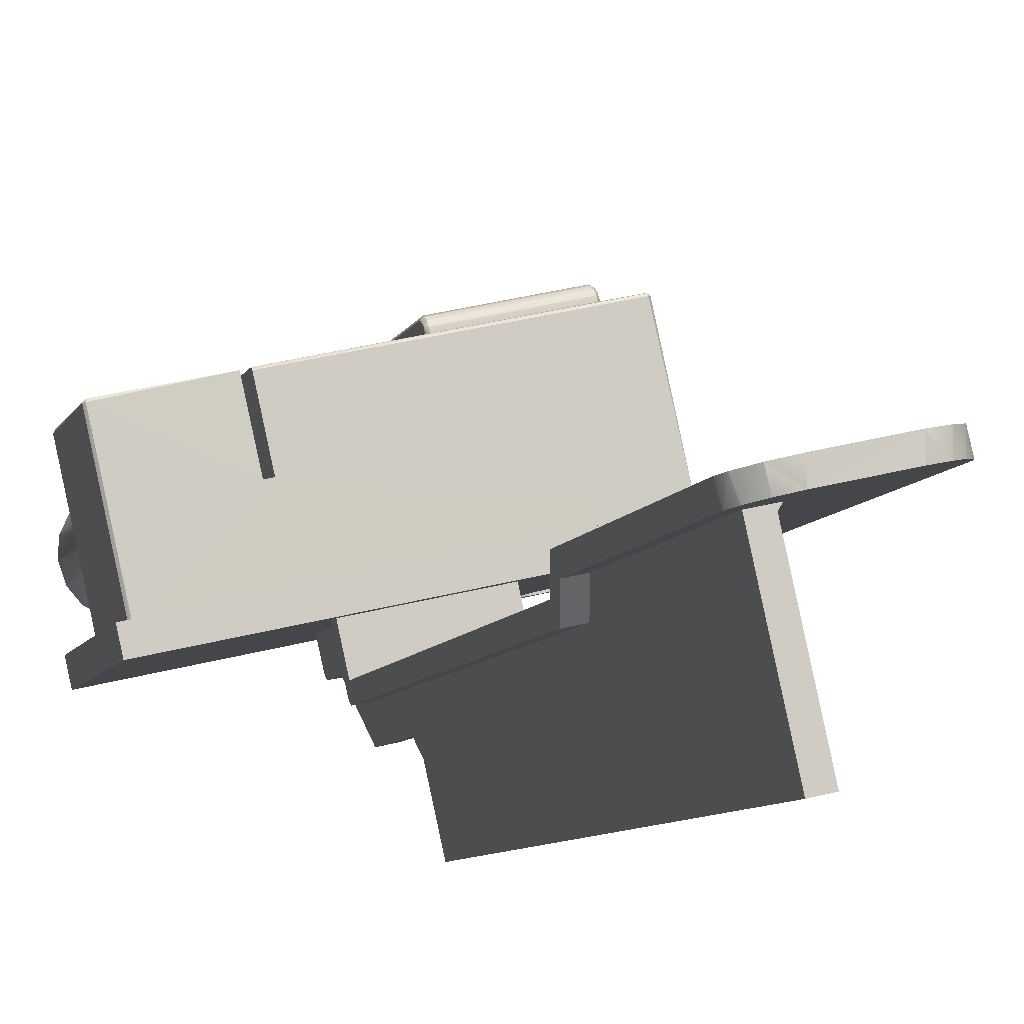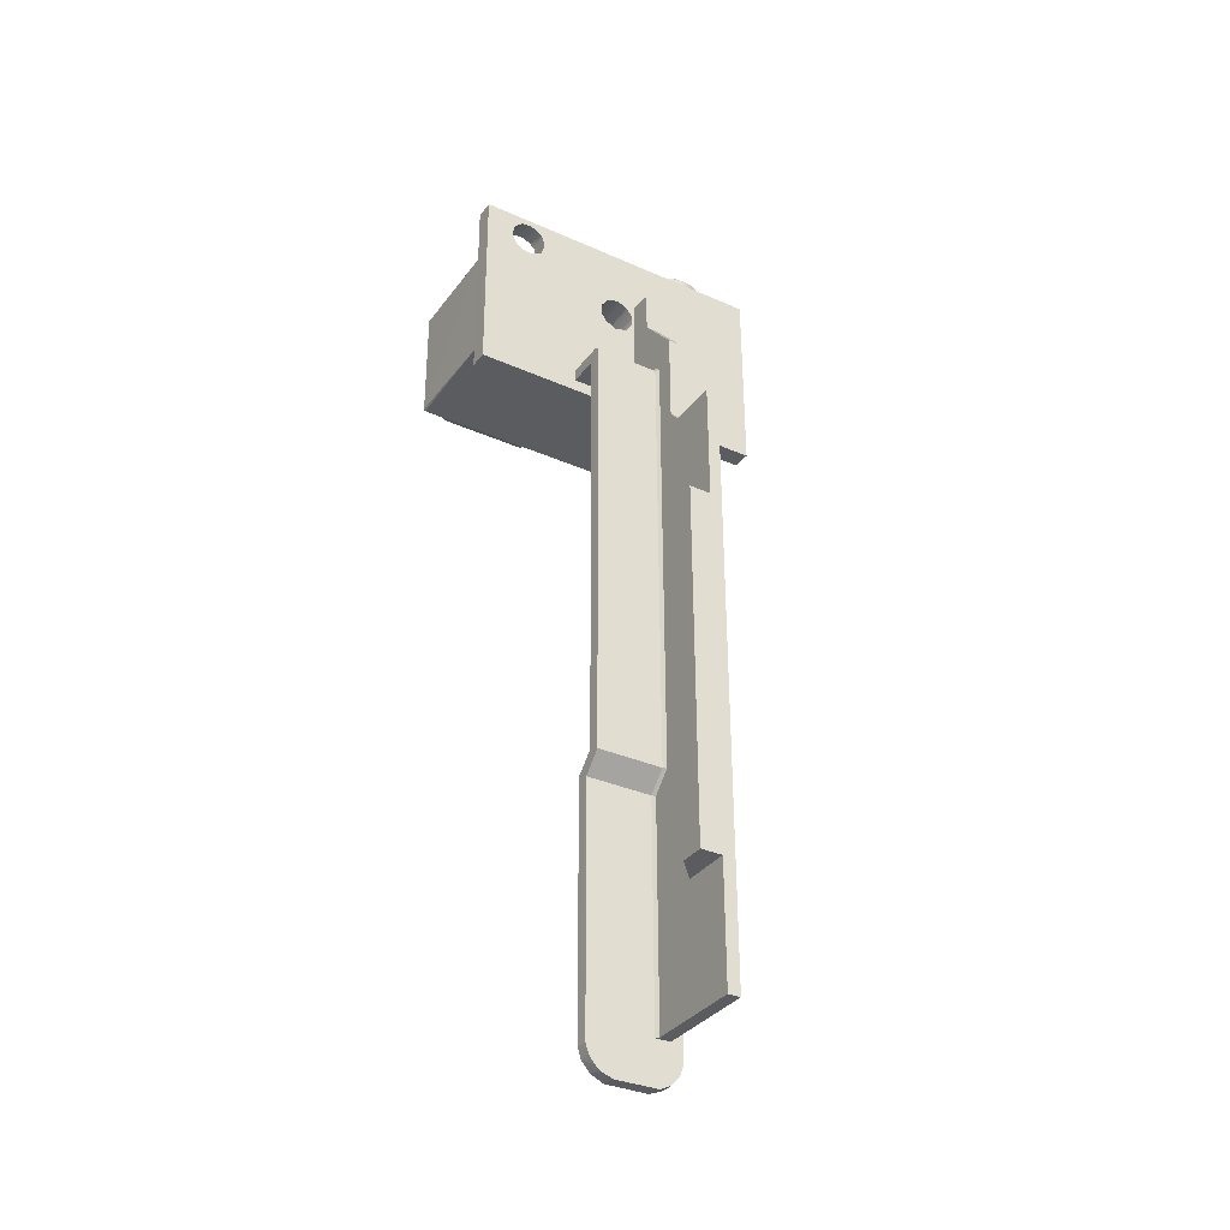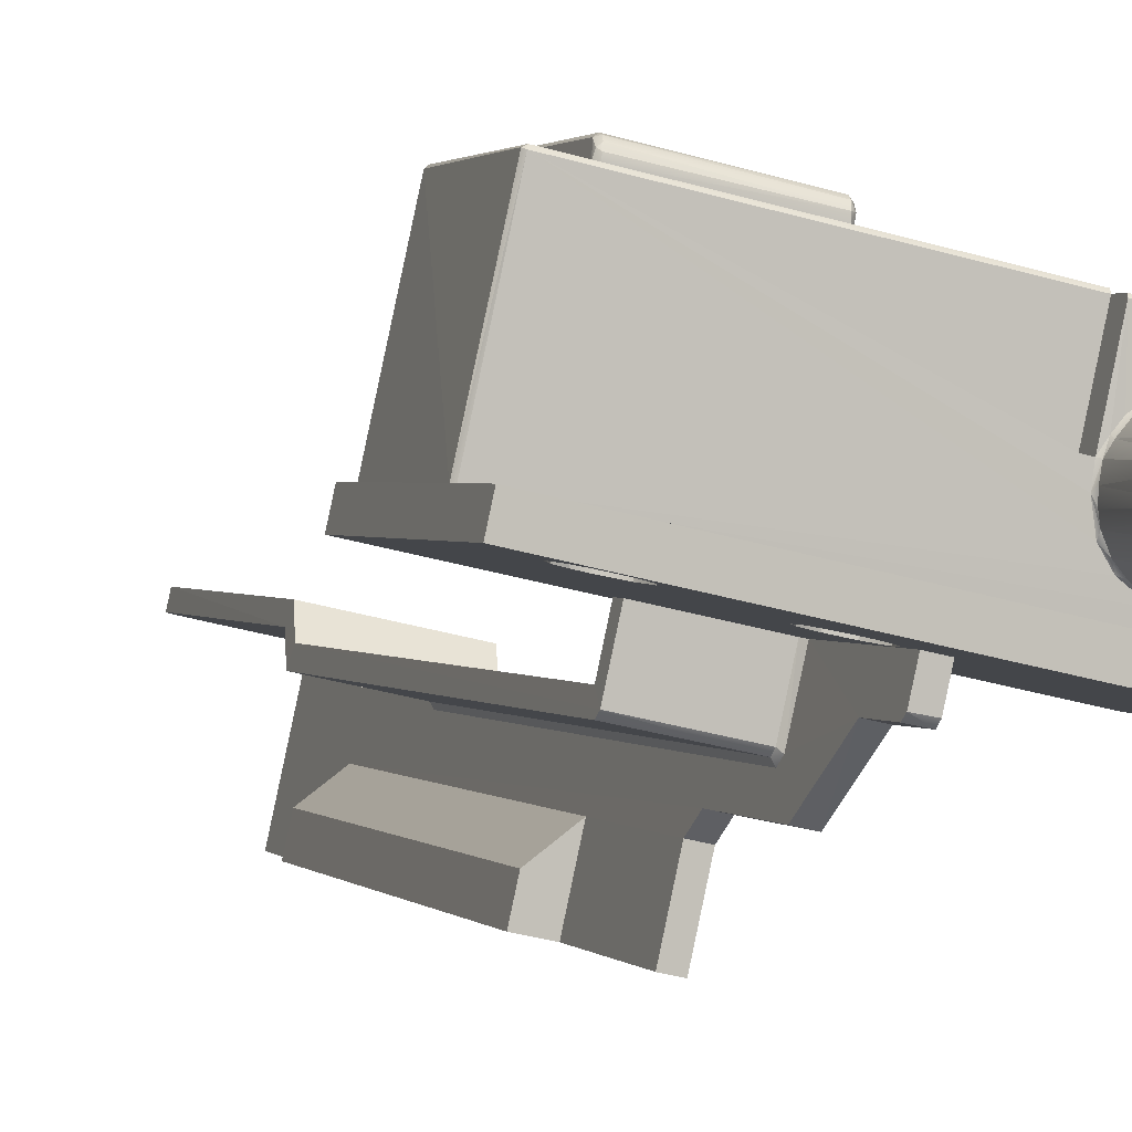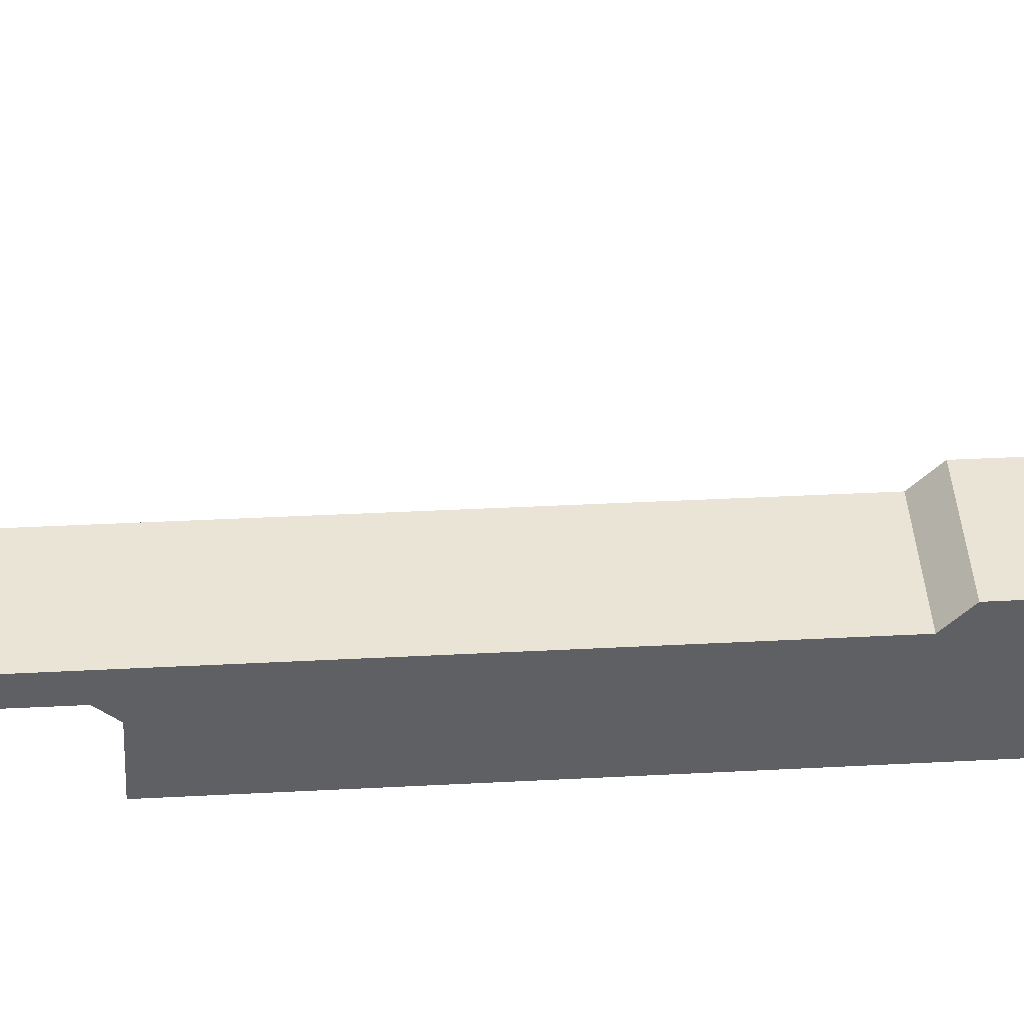
<metadata>
{"format":"obj","ext":"obj","renderer":"f3d","projection":"perspective","resolution":1024,"background":"white","views":[{"elev":-6.8,"azim":167.5,"up":"+Y"},{"elev":-33.7,"azim":-43.7,"up":"+Z"},{"elev":1.5,"azim":-16.8,"up":"+Y"},{"elev":30.6,"azim":84.9,"up":"+Y"}]}
</metadata>
<code>
o Pneumatikspanner.004
v 0.0108 0.03381 -0.02995
v 0.01526 0.05434 -0.02829
v 0.01069 0.03384 -0.02806
v 0.01458 0.0545 -0.02713
v 0.009758 0.03406 -0.02678
v 0.01342 0.05476 -0.0264
v 0.008343 0.03438 -0.02613
v 0.0118 0.05512 -0.02631
v 0.007139 0.03464 -0.02623
v 0.006145 0.03486 -0.02672
v 0.01036 0.05543 -0.02715
v 0.005034 0.0351 -0.02831
v 0.009577 0.0556 -0.02864
v 0.03172 0.03922 -0.009432
v 0.03263 0.04088 -0.00996
v 0.03223 0.04224 -0.009448
v 0.03168 0.04417 -0.009456
v 0.03146 0.04536 -0.009924
v 0.03049 0.04579 -0.00947
v 0.02842 0.047 -0.009469
v 0.02636 0.04728 -0.009468
v 0.0251 0.04749 -0.009963
v 0.02345 0.04632 -0.009467
v 0.02182 0.04448 -0.009453
v 0.02096 0.04364 -0.009921
v 0.02113 0.04248 -0.009431
v 0.03254 0.04303 -0.009944
v 0.02956 0.04697 -0.009962
v 0.02742 0.04766 -0.009942
v 0.02289 0.04639 -0.00995
v 0.0218 0.04521 -0.009951
v -0.005486 0.03748 -0.02029
v -0.004855 0.04041 -0.02015
v -0.005002 0.04044 -0.02134
v -0.006128 0.03761 -0.02232
v -0.005687 0.04058 -0.02251
v -0.007032 0.04088 -0.02332
v -0.008024 0.03802 -0.02336
v -0.009269 0.0383 -0.02326
v -0.008624 0.04123 -0.02327
v -0.01045 0.03857 -0.0226
v -0.009673 0.04147 -0.0227
v -0.01052 0.04166 -0.02154
v -0.01139 0.03879 -0.02073
v -0.0107 0.04171 -0.01986
v 0.03205 0.03885 -0.02524
v 0.03186 0.03864 -0.009911
v 0.03159 0.03818 -0.02507
v 0.03055 0.03701 -0.02504
v 0.02925 0.03618 -0.02502
v 0.02811 0.03576 -0.025
v 0.02822 0.03588 -0.009897
v 0.02652 0.03556 -0.02504
v 0.02653 0.03569 -0.009885
v 0.02505 0.03589 -0.009896
v 0.02458 0.03594 -0.02503
v 0.02335 0.03654 -0.02512
v 0.02329 0.03672 -0.009896
v 0.02234 0.0374 -0.02501
v 0.02146 0.0385 -0.02504
v 0.02082 0.04007 -0.02508
v 0.02064 0.04122 -0.02503
v 0.02068 0.04244 -0.02505
v 0.02065 0.04135 -0.009937
v 0.02113 0.03935 -0.009898
v 0.02192 0.03796 -0.009895
v 0.03043 0.03698 -0.009903
v -0.007055 0.05918 -0.0441
v -0.006735 0.05911 -0.04447
v -0.006664 0.05965 -0.04441
v -0.006429 0.06018 -0.04414
v -0.006347 0.06057 -0.04366
v -0.006315 0.06074 -0.04314
v -0.006757 0.06048 -0.04327
v -0.006869 0.06001 -0.04391
v -0.006656 0.05921 -0.02617
v -0.007041 0.0593 -0.02653
v -0.006302 0.06084 -0.02757
v -0.006327 0.06067 -0.02701
v -0.006407 0.0603 -0.02654
v -0.006529 0.05977 -0.02624
v -0.006738 0.06057 -0.02735
v -0.006802 0.06 -0.02655
v 0.00707 0.05605 -0.04446
v 0.007386 0.05598 -0.04409
v 0.007132 0.0566 -0.04442
v 0.007329 0.05756 -0.04363
v 0.007366 0.05771 -0.04309
v 0.007246 0.05714 -0.04414
v 0.007654 0.0573 -0.04329
v 0.007516 0.05666 -0.04405
v 0.007403 0.05609 -0.02655
v 0.007092 0.05617 -0.02619
v 0.007385 0.05779 -0.02739
v 0.007168 0.05687 -0.02627
v 0.007321 0.05747 -0.02676
v 0.007678 0.05737 -0.02737
v 0.007558 0.05679 -0.02665
v 0.01966 0.04403 -0.04494
v 0.01969 0.04415 -0.02544
v 0.02065 0.04394 -0.02543
v 0.02063 0.04382 -0.04494
v 0.03081 0.03247 -0.02538
v 0.0291 0.03585 -0.02535
v 0.02638 0.03531 -0.02536
v -0.01461 0.04254 -0.0254
v 0.02403 0.03584 -0.02536
v 0.02178 0.03762 -0.02536
v 0.03293 0.04222 -0.02543
v 0.03217 0.04459 -0.02542
v 0.03095 0.04613 -0.02543
v 0.02967 0.0468 -0.0252
v 0.02851 0.04731 -0.0251
v 0.02712 0.04759 -0.0251
v 0.02602 0.04759 -0.0252
v 0.02479 0.04731 -0.0251
v 0.02373 0.04685 -0.02509
v 0.02257 0.04603 -0.02508
v 0.02163 0.04492 -0.02508
v 0.02101 0.04385 -0.02526
v 0.02906 0.04741 -0.02544
v 0.02732 0.04783 -0.02544
v 0.02518 0.04773 -0.02544
v 0.03068 0.0368 -0.02538
v 0.03206 0.03832 -0.0254
v 0.03071 0.04601 -0.0251
v 0.03151 0.04511 -0.02507
v 0.03216 0.044 -0.02507
v 0.03257 0.04263 -0.0251
v 0.0235 0.04701 -0.02542
v 0.02237 0.04618 -0.02542
v 0.02148 0.04513 -0.02541
v 0.02036 0.04204 -0.02539
v 0.02071 0.03945 -0.02538
v 0.02738 0.03543 -0.0253
v 0.02255 0.05251 -0.04488
v 0.0226 0.05271 -0.02582
v 0.02253 0.05241 -0.0255
v 0.02154 0.05253 -0.04497
v 0.03092 0.03232 -0.04486
v 0.02163 0.05293 -0.02583
v 0.02156 0.05261 -0.02551
v 0.02161 0.05282 -0.04465
v 0.03257 0.04023 -0.02539
v 0.0312 0.03238 -0.02559
v 0.03478 0.04961 -0.02553
v 0.03504 0.04959 -0.02582
v -0.01515 0.04251 -0.04838
v 0.03268 0.0319 -0.04838
v -0.01511 0.04271 -0.01638
v -0.01486 0.04247 -0.04476
v 0.03273 0.0321 -0.01638
v -0.007169 0.04095 -0.01743
v -0.008701 0.04128 -0.01751
v -0.01491 0.04261 -0.02572
v 0.03121 0.03226 -0.04456
v -0.005175 0.04049 -0.01895
v -0.005914 0.04066 -0.01806
v -0.0099 0.04154 -0.01825
v -0.01068 0.06008 -0.02581
v 0.0327 0.04178 -0.02525
v 0.03476 0.04987 -0.04471
v 0.03469 0.04981 -0.02557
v -0.01065 0.05989 -0.0448
v -0.01083 0.05965 -0.04496
v -0.01111 0.05972 -0.04464
v 0.009627 0.05557 -0.03007
v 0.01035 0.05541 -0.03139
v 0.01535 0.05431 -0.02989
v 0.01329 0.05475 -0.03215
v 0.01183 0.05507 -0.03225
v 0.01447 0.05449 -0.03151
v 0.03487 0.04996 -0.02583
v 0.03204 0.02898 -0.04836
v -0.0158 0.03959 -0.04836
v -0.01576 0.03978 -0.01636
v 0.03208 0.02917 -0.01636
v -0.006057 0.03762 -0.01854
v -0.007105 0.03786 -0.01768
v -0.008296 0.03812 -0.01736
v -0.01094 0.0387 -0.01874
v -0.009718 0.03844 -0.0176
v -0.01105 0.05989 -0.02582
v -0.01081 0.05977 -0.02552
v 0.03003 0.03719 -0.009423
v 0.02815 0.03629 -0.009402
v 0.02595 0.03615 -0.009397
v 0.0238 0.03687 -0.009404
v 0.02243 0.03804 -0.009414
v 0.02136 0.03979 -0.009416
v 0.03503 0.04954 -0.04464
v 0.03477 0.04956 -0.04494
v -0.0108 0.05996 -0.04464
v 0.009537 0.03407 -0.03167
v 0.007612 0.0345 -0.03216
v 0.005836 0.0349 -0.03129
v 0.005124 0.03506 -0.03009
v 0.01495 0.03278 -0.04636
v 0.000308 0.03603 -0.04636
v 0.000311 0.03604 -0.04436
v 0.01303 0.03333 -0.02636
v 0.01495 0.03279 -0.04436
v 0.01105 0.03366 -0.04386
v 0.01107 0.03377 -0.02636
v 0.01063 0.03375 -0.04436
v 0.013 0.03322 -0.04436
v 0.009256 0.02758 -0.04435
v 0.009614 0.0272 -0.0439
v 0.01035 0.03049 -0.02638
v 0.0102 0.02982 -0.03334
v 0.01022 0.02989 -0.02698
v 0.00879 0.02346 -0.04091
v 0.009433 0.02637 -0.04483
v 0.008761 0.02333 -0.0559
v 0.009326 0.02588 -0.1173
v 0.008227 0.02093 -0.1367
v 0.009922 0.02857 -0.1562
v 0.006468 0.013 -0.1561
v 0.009971 0.02879 -0.1203
v 0.006495 0.01312 -0.1366
v 0.008308 0.0213 -0.07766
v 0.006576 0.01349 -0.07761
v 0.006603 0.01361 -0.05811
v 0.008335 0.02142 -0.05816
v 0.01231 0.03012 -0.02637
v 0.01215 0.02939 -0.03334
v 0.01218 0.02949 -0.02688
v 0.01074 0.02303 -0.04091
v 0.0115 0.02644 -0.04492
v 0.01163 0.02704 -0.04435
v 0.01071 0.0229 -0.0559
v 0.01139 0.02594 -0.1171
v 0.01029 0.02098 -0.05816
v 0.008555 0.01317 -0.05811
v 0.008421 0.01256 -0.1561
v 0.01198 0.02863 -0.1562
v 0.01203 0.02885 -0.1201
v 0.01359 0.02662 -0.04435
v 0.01387 0.02819 -0.159
v 0.01434 0.03013 -0.1588
v 0.01398 0.02841 -0.1201
v 0.01442 0.03037 -0.1192
v 0.01377 0.02746 -0.1163
v 0.01387 0.0279 -0.04633
v 0.01334 0.0255 -0.1171
v 0.01345 0.02601 -0.04486
v -0.000774 0.03114 -0.04633
v -0.00087 0.03071 -0.1163
v -0.001305 0.02875 -0.1171
v -0.000659 0.03166 -0.1201
v -0.000225 0.03362 -0.1192
v -0.000249 0.03337 -0.1589
v -0.000656 0.03141 -0.159
v -0.001198 0.02923 -0.04495
v -0.00106 0.02986 -0.04435
v 0.009118 0.02699 -0.04487
v 0.003159 0.01424 -0.07761
v 0.003078 0.01388 -0.1366
v 0.004031 0.01814 -0.07764
v 0.003951 0.01778 -0.1366
v 0.009606 0.02915 -0.1562
v 0.009656 0.02938 -0.1201
v 0.00901 0.02646 -0.1171
v -0.000196 0.0313 -0.1605
v 0.000712 0.03109 -0.1617
v 0.001715 0.03086 -0.1626
v 0.003433 0.03048 -0.1632
v 0.01024 0.02897 -0.1631
v 0.01196 0.02859 -0.1622
v 0.01329 0.02831 -0.1607
v 0.01021 0.03102 -0.1632
v 0.01241 0.03054 -0.1623
v 0.01392 0.03022 -0.1603
v 0.00157 0.03294 -0.1622
v 0.003528 0.0325 -0.1632
v 0.000292 0.03324 -0.1606
f 169 1 2
f 2 1 3
f 4 5 6
f 6 7 8
f 8 7 9
f 10 8 9
f 2 3 4
f 4 3 5
f 6 5 7
f 11 10 12
f 13 11 12
f 11 8 10
f 14 15 16
f 17 16 18
f 17 18 19
f 21 20 29
f 21 29 22
f 21 22 23
f 24 25 26
f 16 15 27
f 16 27 18
f 19 18 28
f 19 28 20
f 20 28 29
f 23 22 30
f 23 30 24
f 24 30 31
f 24 31 25
f 32 33 34
f 32 34 35
f 35 34 36
f 35 37 38
f 39 38 40
f 39 40 41
f 41 40 42
f 35 36 37
f 38 37 40
f 41 42 43
f 44 43 45
f 44 41 43
f 144 15 46
f 46 15 47
f 46 47 48
f 48 47 49
f 51 50 52
f 51 52 53
f 53 52 54
f 53 54 55
f 53 55 56
f 57 56 58
f 57 58 59
f 25 63 64
f 64 63 62
f 64 62 61
f 64 61 65
f 65 61 60
f 65 60 66
f 66 60 59
f 66 59 58
f 47 67 49
f 49 67 50
f 50 67 52
f 56 55 58
f 82 74 77
f 77 74 75
f 77 75 68
f 71 70 75
f 71 75 72
f 72 75 74
f 72 74 73
f 69 68 70
f 70 68 75
f 76 81 83
f 76 83 77
f 78 82 79
f 79 82 80
f 80 82 83
f 80 83 81
f 83 82 77
f 78 73 74
f 74 82 78
f 86 84 70
f 70 84 69
f 87 72 73
f 73 88 87
f 72 87 71
f 71 87 89
f 71 89 70
f 70 89 86
f 84 86 91
f 84 91 85
f 88 90 87
f 87 90 89
f 89 90 91
f 89 91 86
f 94 78 79
f 95 80 81
f 95 81 76
f 76 93 95
f 80 95 96
f 80 96 79
f 79 96 94
f 95 93 98
f 95 98 96
f 96 98 97
f 96 97 94
f 93 92 98
f 88 73 78
f 78 94 88
f 88 94 90
f 90 94 97
f 98 92 85
f 98 85 91
f 98 91 90
f 90 97 98
f 99 100 101
f 101 102 99
f 125 124 103
f 103 124 104
f 103 104 105
f 105 107 103
f 103 107 106
f 107 108 106
f 106 108 134
f 106 134 184
f 184 134 133
f 184 133 100
f 184 100 142
f 133 101 100
f 112 121 113
f 113 121 114
f 111 121 112
f 121 122 114
f 114 122 115
f 105 104 135
f 124 125 48
f 124 48 49
f 112 126 111
f 111 126 110
f 129 109 128
f 128 109 110
f 128 110 127
f 127 110 126
f 115 123 116
f 116 123 117
f 122 123 115
f 123 130 117
f 117 130 118
f 130 131 118
f 118 131 119
f 131 132 119
f 119 132 120
f 120 133 63
f 63 133 62
f 62 133 61
f 132 101 120
f 120 101 133
f 133 134 61
f 61 134 60
f 134 108 60
f 60 108 59
f 59 108 57
f 57 107 56
f 56 107 53
f 108 107 57
f 107 105 53
f 105 135 53
f 53 135 51
f 51 135 104
f 51 104 50
f 50 104 49
f 104 124 49
f 136 101 137
f 137 101 138
f 136 102 101
f 151 165 99
f 99 165 139
f 140 99 102
f 140 102 192
f 192 102 136
f 140 151 99
f 143 141 139
f 142 100 141
f 141 100 99
f 141 99 139
f 125 103 144
f 144 103 145
f 145 146 144
f 146 145 147
f 144 146 109
f 148 140 149
f 150 155 148
f 148 155 151
f 152 153 150
f 150 153 154
f 149 145 152
f 152 145 103
f 106 37 103
f 103 37 36
f 106 43 42
f 43 106 150
f 106 155 150
f 148 151 140
f 149 140 156
f 156 145 149
f 34 33 103
f 103 33 152
f 152 33 157
f 157 158 152
f 152 158 153
f 150 154 159
f 150 159 45
f 150 45 43
f 106 42 40
f 40 37 106
f 103 36 34
f 183 155 184
f 184 155 106
f 141 93 160
f 141 160 142
f 142 160 184
f 138 122 146
f 146 122 121
f 101 132 138
f 138 132 131
f 131 130 138
f 138 130 123
f 138 123 122
f 121 111 146
f 146 111 110
f 146 110 109
f 144 109 161
f 161 109 129
f 15 144 161
f 15 161 27
f 27 161 129
f 27 129 128
f 18 127 126
f 18 126 28
f 28 126 112
f 28 112 113
f 28 113 29
f 29 113 114
f 114 115 22
f 22 115 116
f 22 116 117
f 31 118 119
f 31 119 25
f 25 119 120
f 25 120 63
f 31 30 118
f 118 30 117
f 117 30 22
f 114 22 29
f 127 18 128
f 18 27 128
f 192 136 162
f 137 163 173
f 163 137 138
f 163 138 146
f 136 137 173
f 162 136 173
f 139 165 164
f 139 164 143
f 164 193 143
f 143 193 69
f 143 69 84
f 151 166 165
f 156 192 191
f 192 156 140
f 92 167 85
f 85 167 168
f 92 11 13
f 11 92 93
f 11 93 8
f 93 76 160
f 160 76 77
f 160 77 193
f 193 77 68
f 193 68 69
f 141 8 93
f 143 172 141
f 141 172 169
f 143 84 85
f 143 85 170
f 170 85 171
f 171 85 168
f 141 169 2
f 2 4 141
f 4 6 141
f 141 6 8
f 92 13 167
f 143 170 172
f 125 144 46
f 125 46 48
f 145 156 191
f 147 145 191
f 173 146 147
f 173 163 146
f 148 149 174
f 175 148 174
f 148 175 150
f 150 175 176
f 177 152 150
f 177 150 176
f 152 177 174
f 152 174 149
f 166 151 155
f 155 183 166
f 157 32 178
f 153 180 154
f 159 154 182
f 159 181 45
f 179 180 153
f 180 182 154
f 182 181 159
f 45 181 44
f 179 153 158
f 179 158 178
f 178 158 157
f 157 33 32
f 184 160 183
f 15 14 47
f 185 186 52
f 52 186 54
f 54 186 187
f 54 187 55
f 55 187 188
f 189 190 65
f 64 190 26
f 64 26 25
f 190 64 65
f 65 66 189
f 189 66 188
f 188 66 58
f 188 58 55
f 185 52 67
f 185 67 14
f 14 67 47
f 191 192 162
f 191 173 147
f 173 191 162
f 166 193 165
f 165 193 164
f 166 183 193
f 193 183 160
f 1 169 172
f 194 170 195
f 195 170 171
f 195 171 196
f 196 168 197
f 12 197 167
f 12 167 13
f 171 168 196
f 197 168 167
f 170 194 172
f 172 194 1
f 176 180 177
f 177 180 179
f 175 41 176
f 176 41 44
f 174 198 175
f 175 198 199
f 175 199 200
f 177 201 174
f 174 201 202
f 174 202 198
f 1 203 204
f 1 204 3
f 3 204 5
f 5 204 7
f 7 204 178
f 7 178 32
f 203 1 194
f 203 194 195
f 203 195 200
f 203 200 205
f 200 195 196
f 200 196 197
f 200 197 12
f 200 12 38
f 38 12 35
f 35 12 10
f 35 10 9
f 35 9 32
f 32 9 7
f 200 38 39
f 39 41 200
f 200 41 175
f 176 44 181
f 176 181 182
f 176 182 180
f 179 178 177
f 177 178 201
f 201 178 204
f 201 206 202
f 26 190 189
f 189 188 26
f 26 188 187
f 26 187 186
f 186 185 26
f 26 185 14
f 26 14 16
f 26 16 17
f 17 19 26
f 26 19 20
f 26 20 21
f 21 23 26
f 23 24 26
f 208 203 205
f 205 207 208
f 204 203 209
f 209 203 210
f 209 210 211
f 203 208 210
f 210 208 212
f 212 208 213
f 212 213 214
f 214 213 215
f 214 215 216
f 216 215 217
f 216 217 218
f 215 219 217
f 218 220 216
f 216 221 214
f 222 223 221
f 221 223 224
f 221 224 214
f 204 209 201
f 201 209 225
f 228 229 226
f 226 229 230
f 228 231 232
f 232 231 233
f 232 233 234
f 234 235 232
f 235 236 232
f 232 236 237
f 232 229 228
f 230 206 226
f 226 206 225
f 206 201 225
f 226 225 227
f 206 230 238
f 202 206 238
f 239 240 241
f 241 240 242
f 241 242 243
f 244 238 243
f 243 238 245
f 243 245 241
f 198 202 244
f 244 202 238
f 238 246 245
f 198 244 247
f 198 247 199
f 199 247 200
f 200 247 255
f 255 247 248
f 255 248 249
f 249 248 250
f 250 248 251
f 250 251 252
f 252 253 250
f 249 254 255
f 207 205 200
f 207 200 255
f 208 207 256
f 208 256 213
f 209 227 225
f 227 209 211
f 211 210 226
f 211 226 227
f 210 212 228
f 226 210 228
f 212 214 228
f 228 214 231
f 214 224 233
f 214 233 231
f 224 223 234
f 224 234 233
f 257 258 222
f 222 258 220
f 222 220 234
f 222 234 223
f 218 235 220
f 220 235 234
f 257 222 259
f 259 222 221
f 260 259 221
f 216 260 221
f 216 220 260
f 260 220 258
f 261 236 217
f 218 217 235
f 235 217 236
f 262 261 217
f 262 217 219
f 263 262 215
f 215 262 219
f 213 256 263
f 213 263 215
f 262 250 253
f 253 264 265
f 265 266 253
f 253 266 262
f 262 266 267
f 262 267 261
f 261 267 268
f 261 268 236
f 236 268 269
f 269 270 236
f 236 270 239
f 236 239 241
f 236 241 237
f 232 237 241
f 245 232 241
f 229 232 245
f 246 229 245
f 238 230 246
f 246 230 229
f 268 271 272
f 268 272 269
f 270 272 273
f 239 273 240
f 273 239 270
f 272 270 269
f 251 242 252
f 252 242 240
f 252 240 272
f 272 240 273
f 252 272 271
f 271 275 252
f 275 274 252
f 274 276 252
f 251 248 242
f 242 248 243
f 243 248 247
f 247 244 243
f 253 252 264
f 264 252 276
f 264 276 265
f 265 276 274
f 265 274 266
f 266 274 275
f 275 267 266
f 262 263 249
f 262 249 250
f 263 256 254
f 249 263 254
f 207 255 256
f 256 255 254
f 259 260 258
f 257 259 258
f 275 271 268
f 268 267 275

</code>
